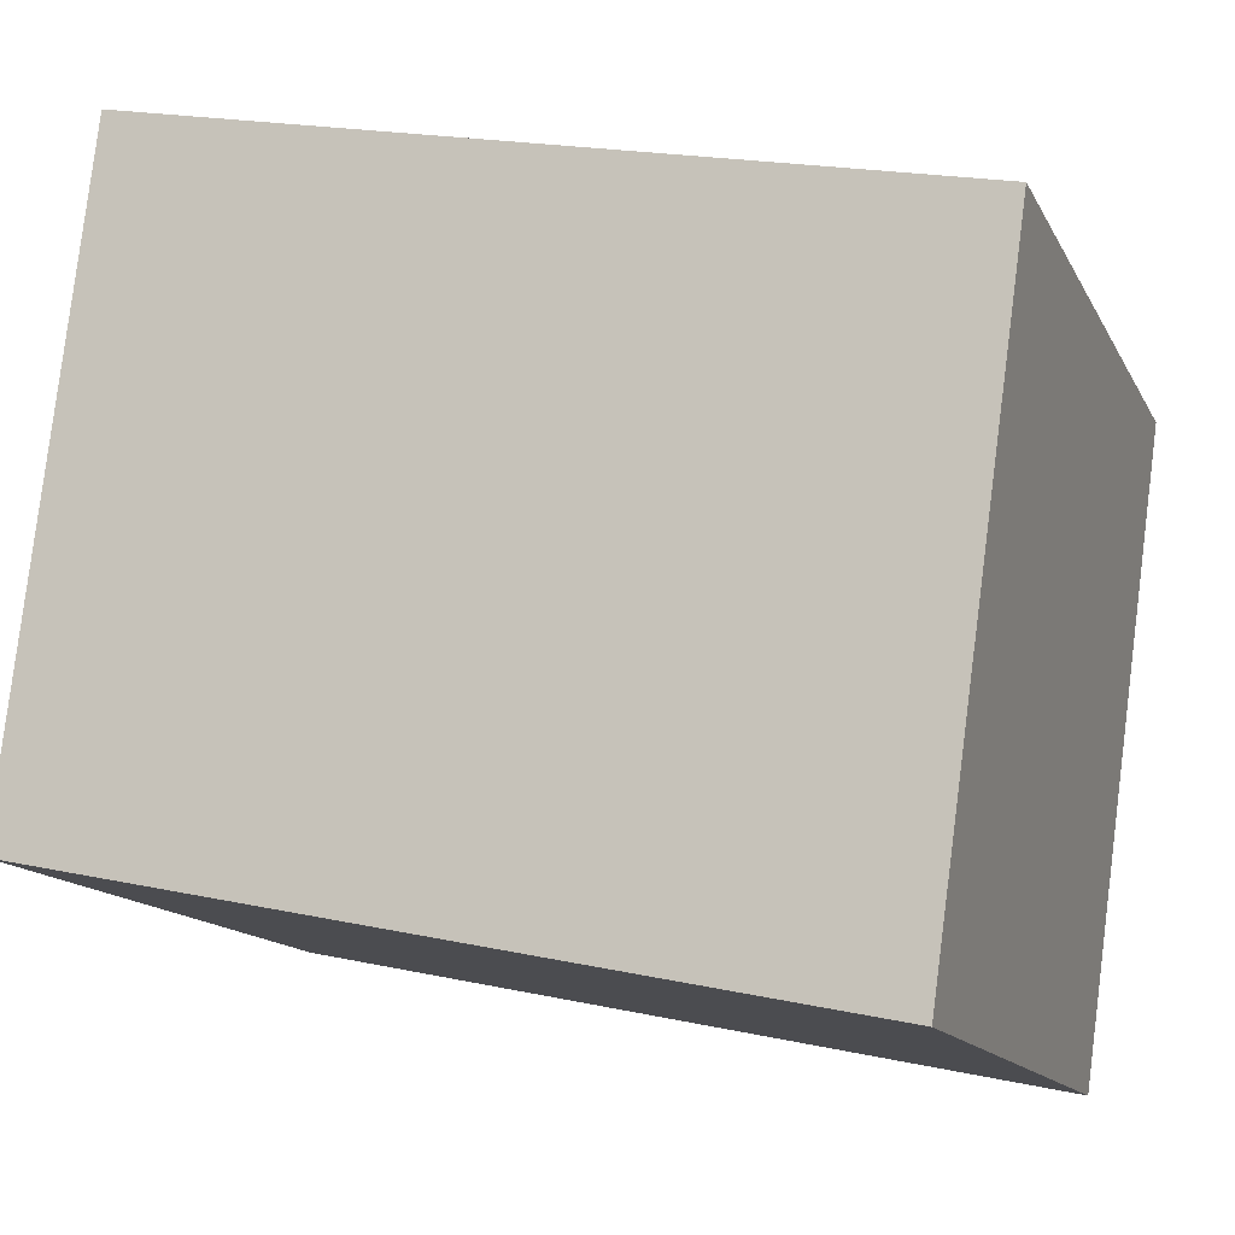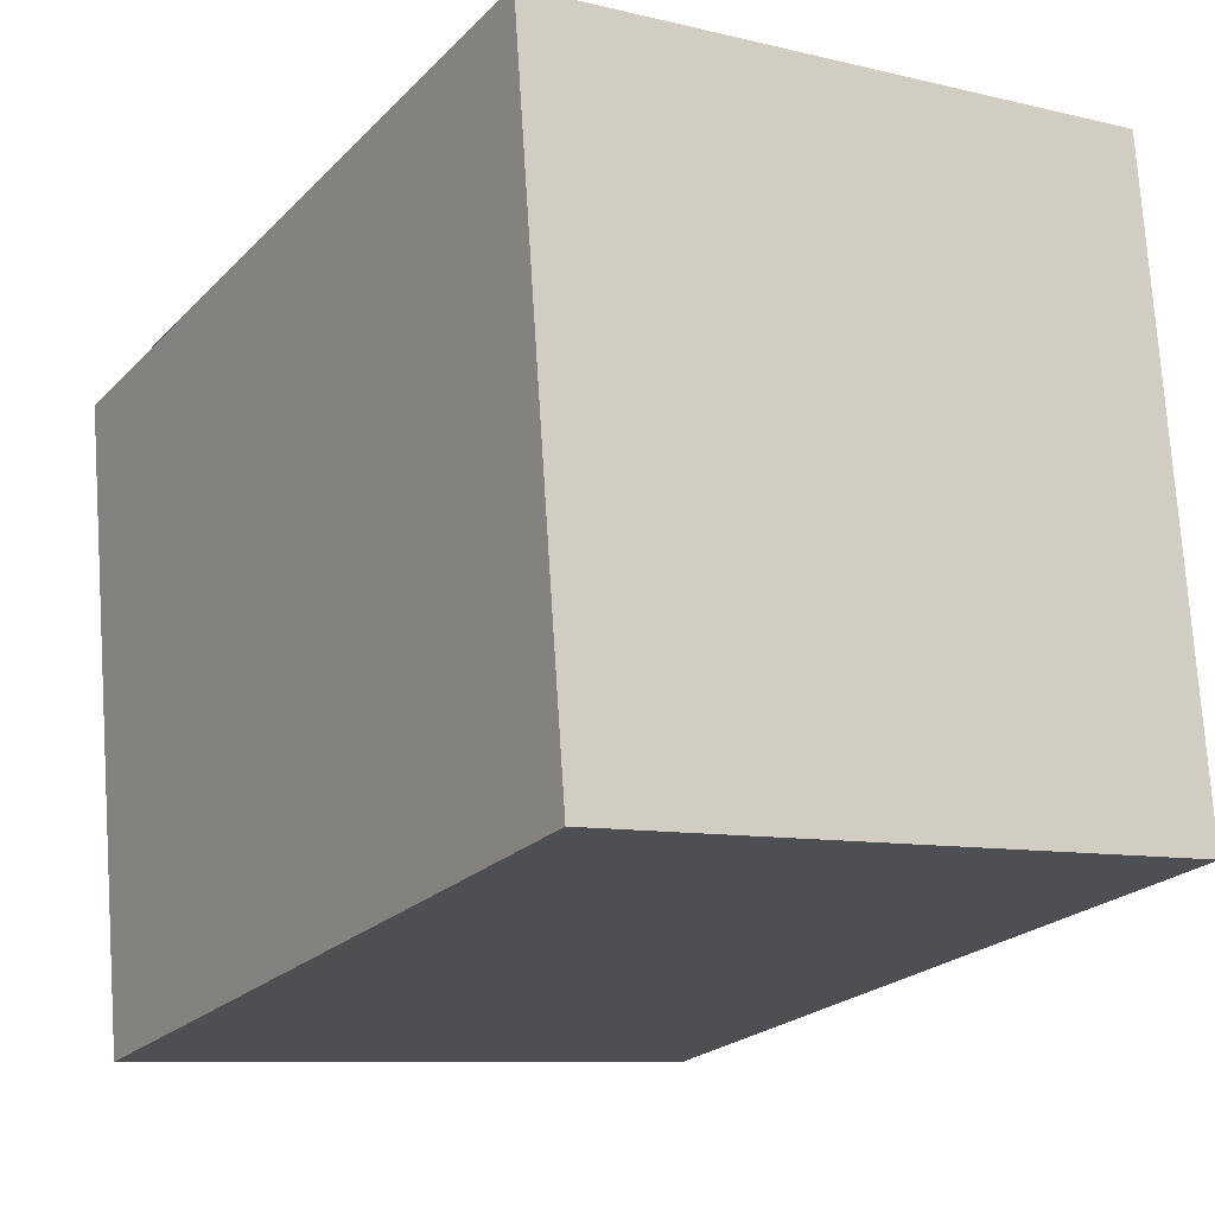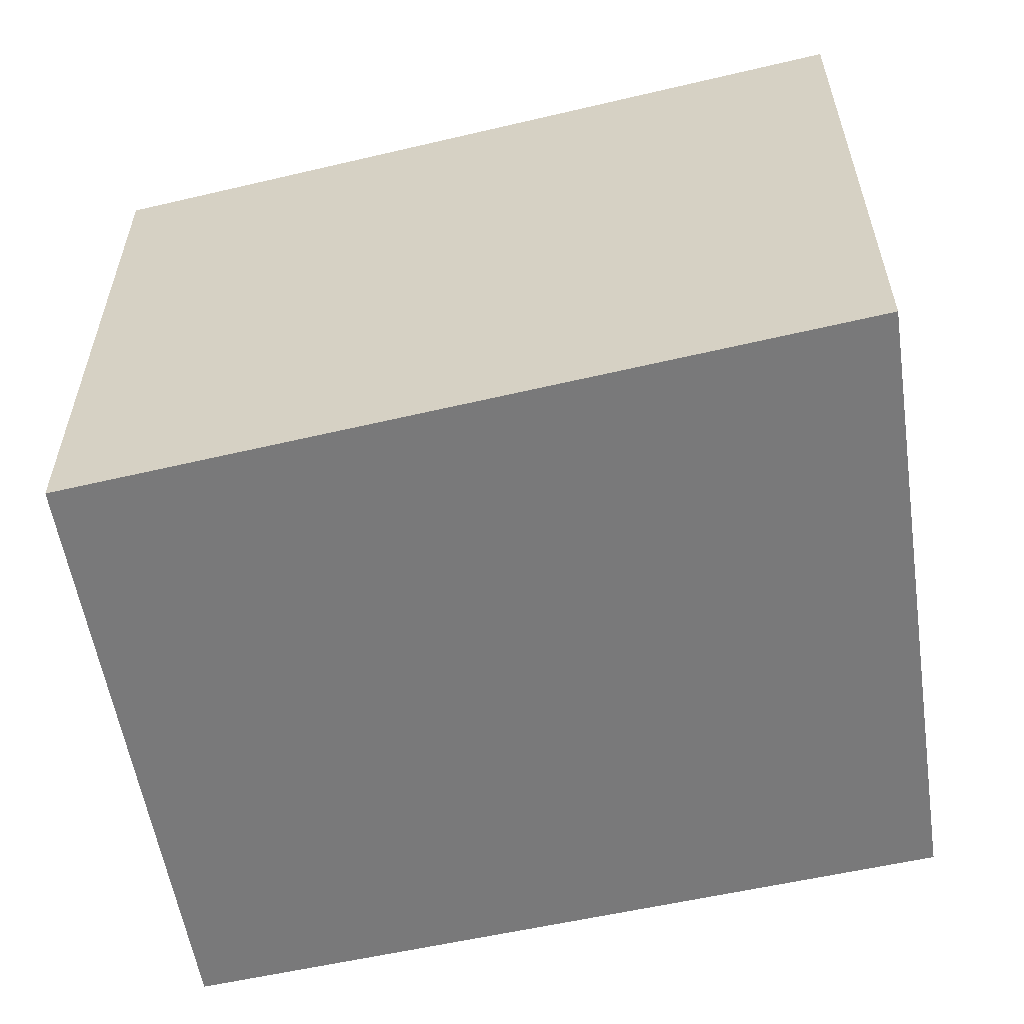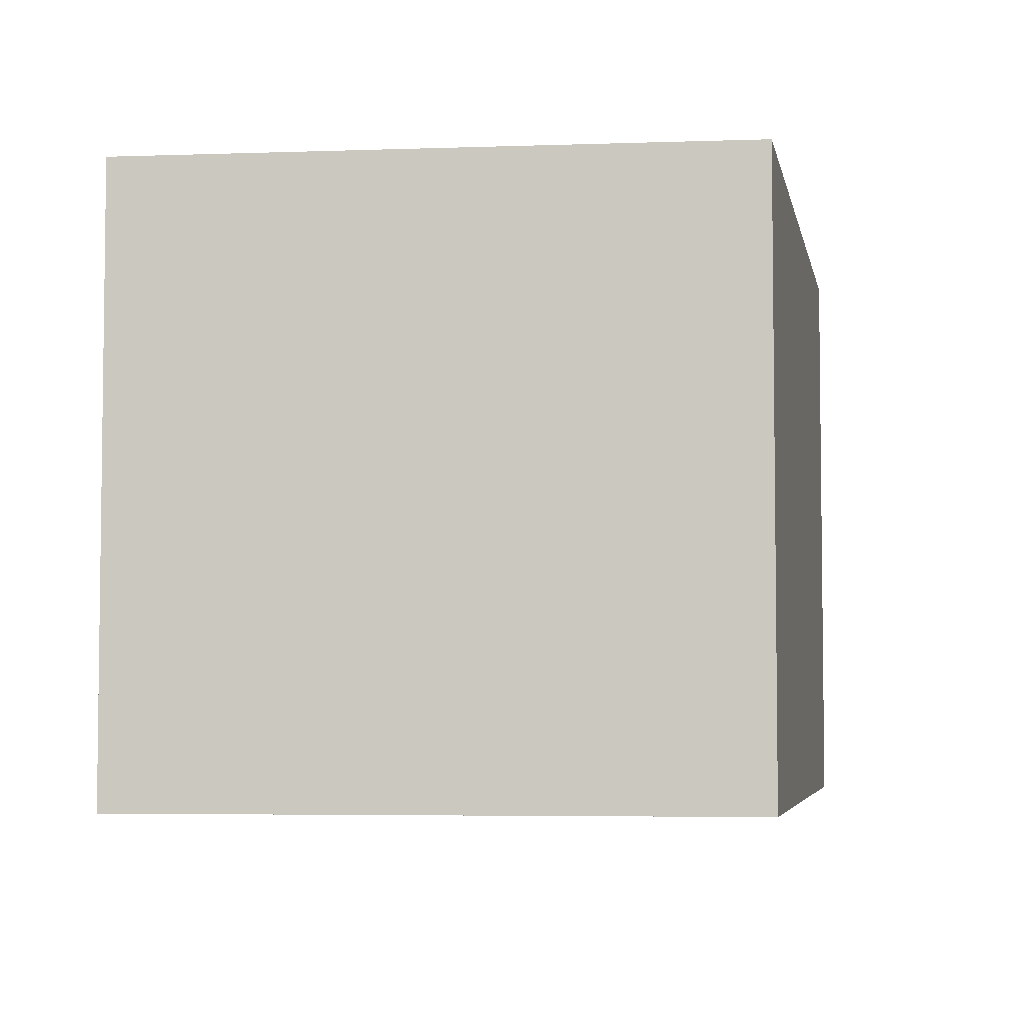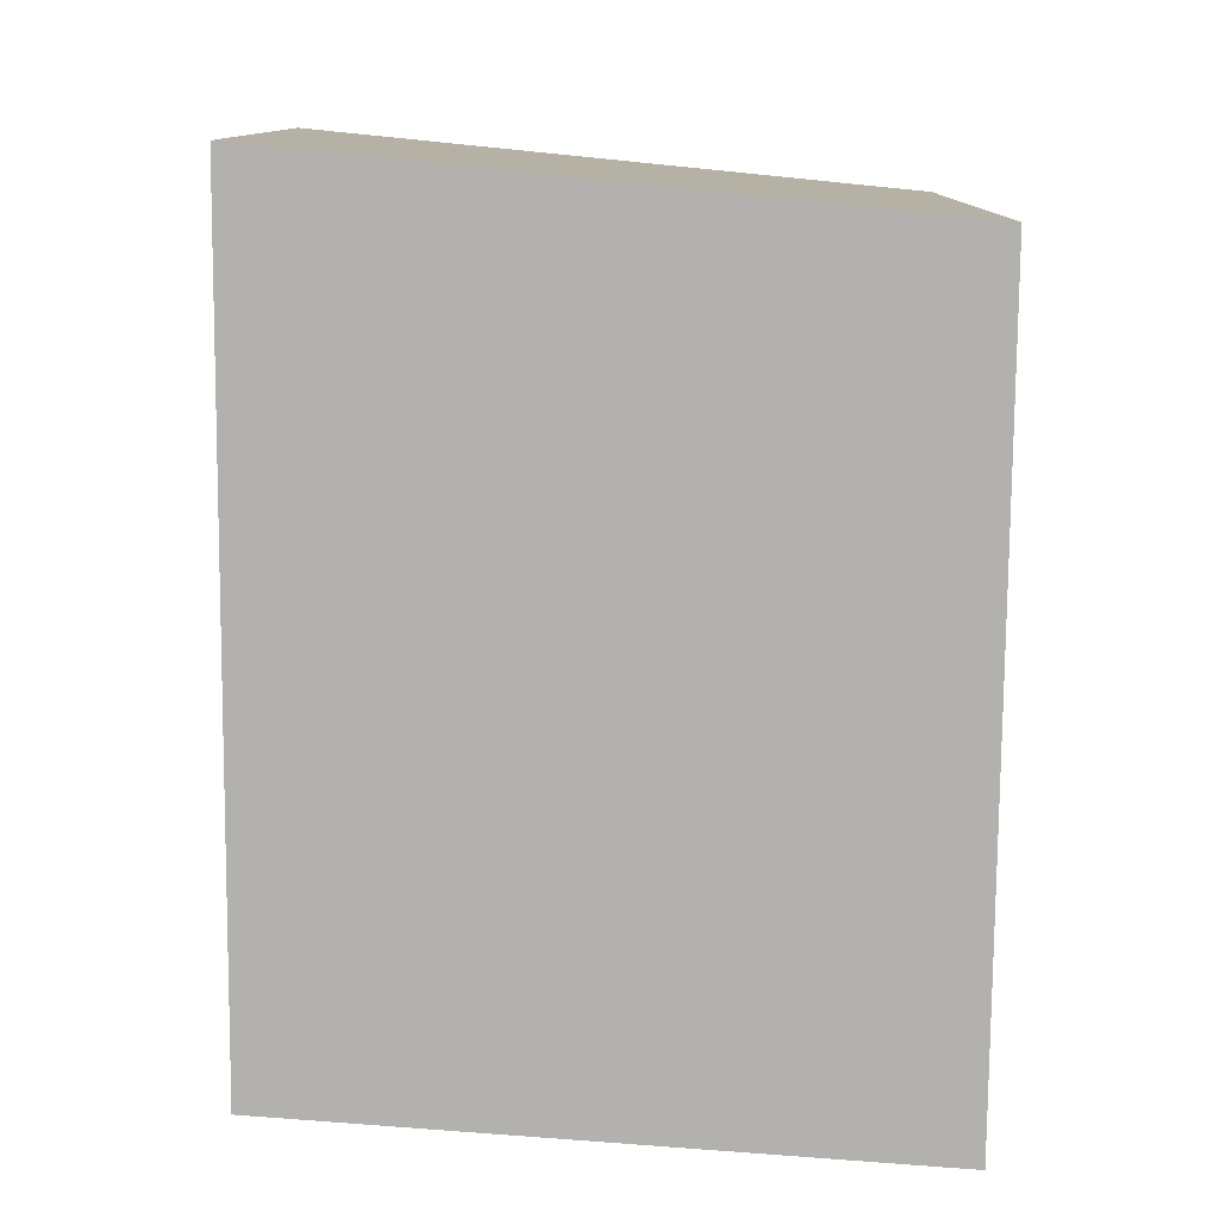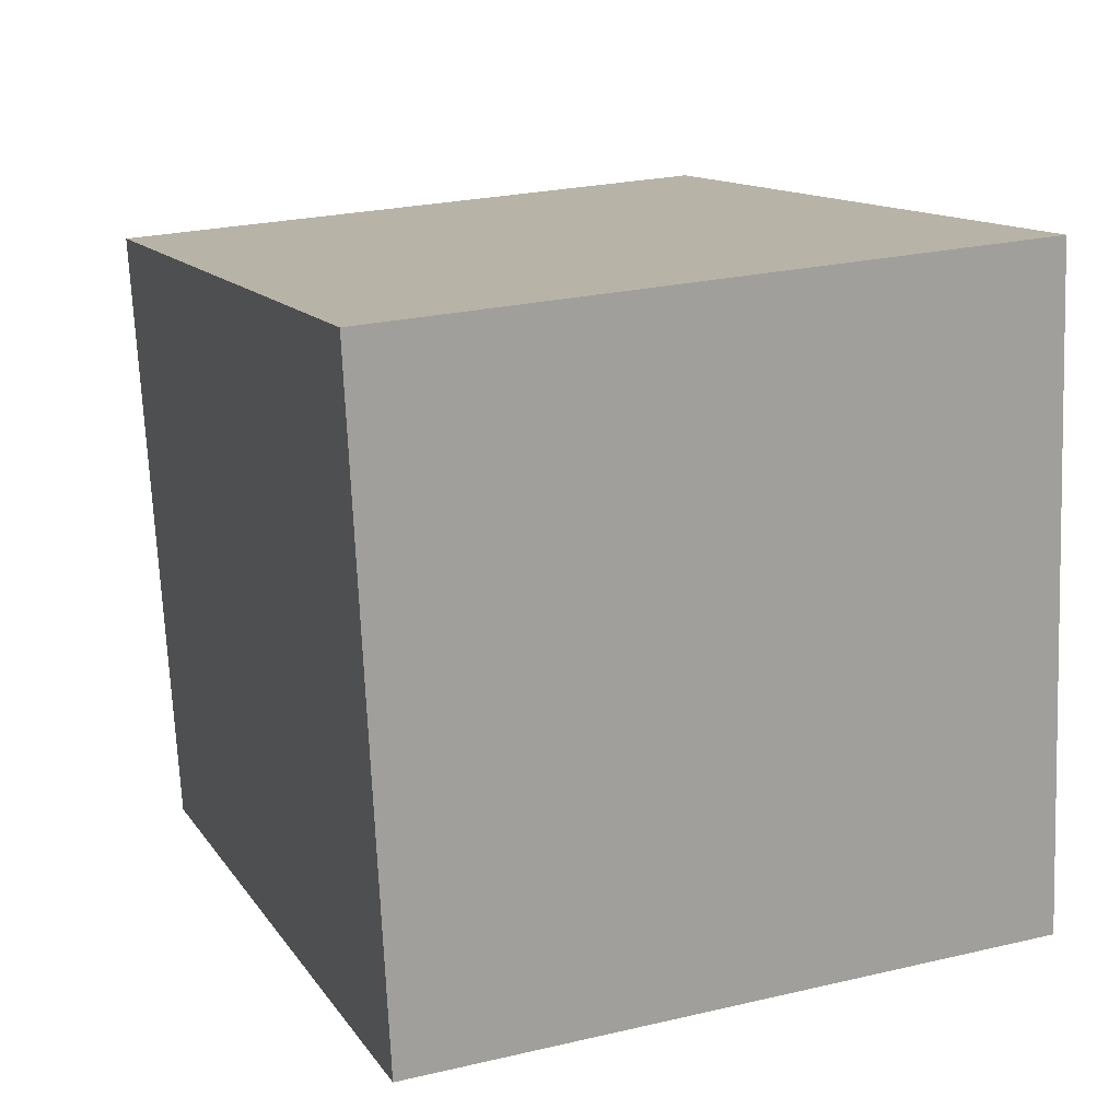
<metadata>
{"format":"obj","ext":"obj","renderer":"f3d","projection":"perspective","resolution":1024,"background":"white","views":[{"elev":-13.9,"azim":-161.1,"up":"+Z"},{"elev":-8.9,"azim":57.2,"up":"+Z"},{"elev":-57.8,"azim":1.5,"up":"+Y"},{"elev":-4.7,"azim":-91.7,"up":"+Y"},{"elev":-79.3,"azim":77.5,"up":"+Y"},{"elev":25.0,"azim":69.1,"up":"+Z"}]}
</metadata>
<code>
v  3.762 2.728 -2.033
v  0 2.728 1.67e-16
v  3.431 2.728 0.745
v  0.387 2.728 -2.74
v  3.431 -4.562e-17 0.745
v  3.762 1.245e-16 -2.033
v  0.387 1.678e-16 -2.74
v  0 0 0
g defaultobject
f 1 2 3
f 2 1 4
f 5 1 3
f 1 5 6
f 6 4 1
f 4 6 7
f 7 2 4
f 2 7 8
f 8 3 2
f 3 8 5
f 8 6 5
f 6 8 7

</code>
